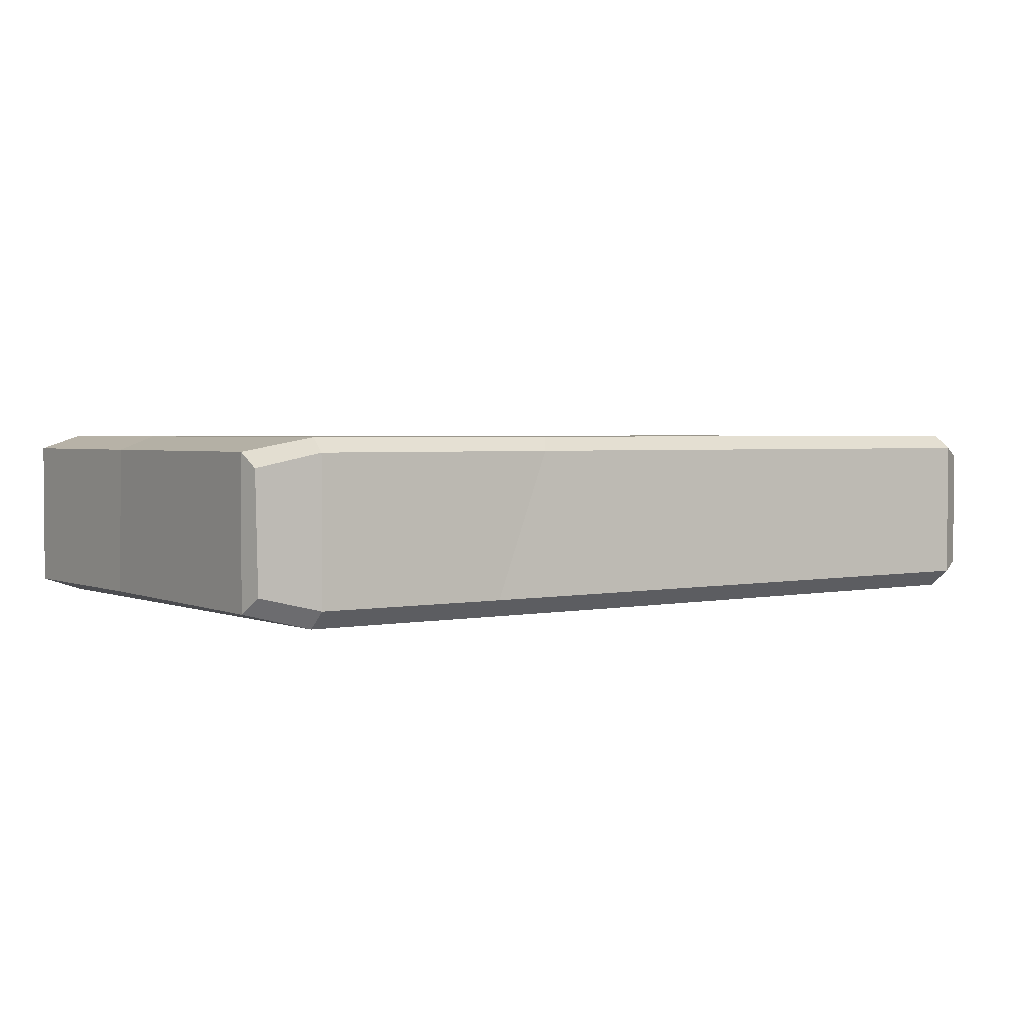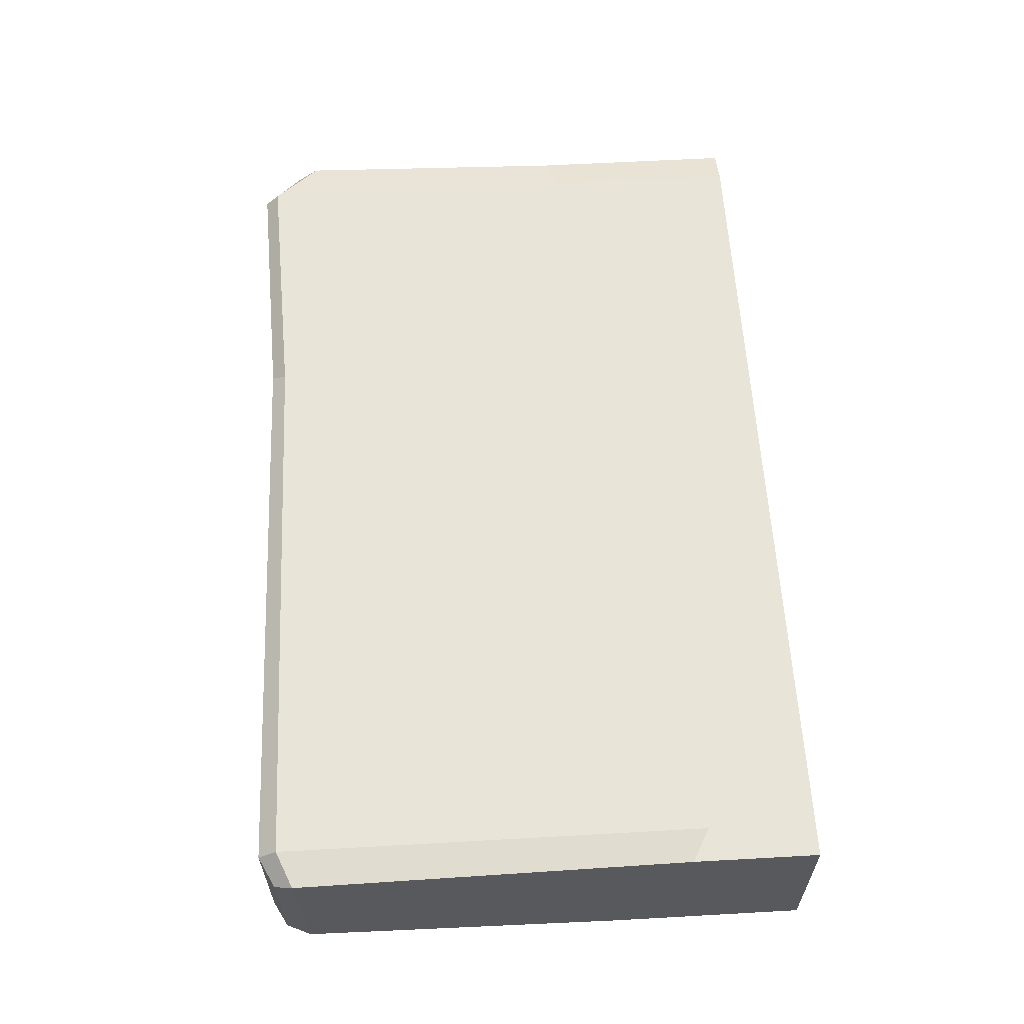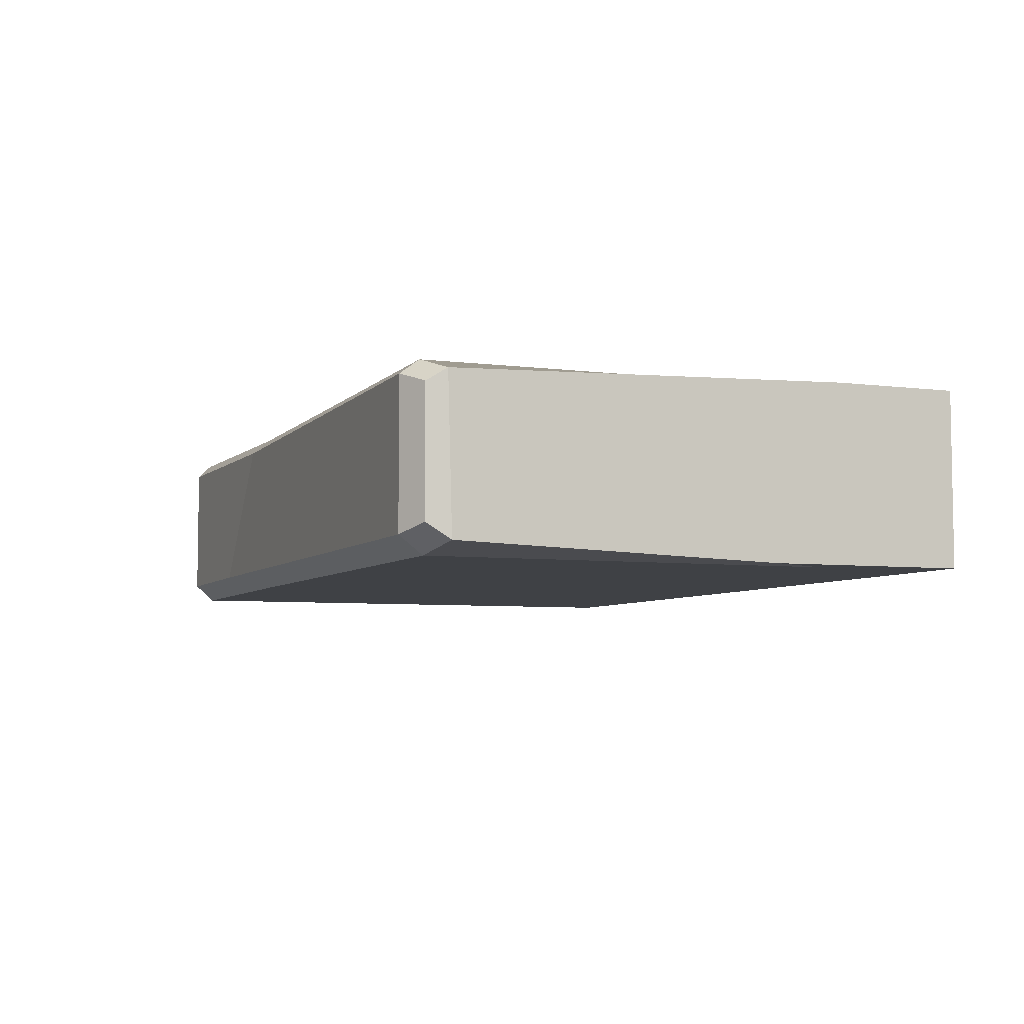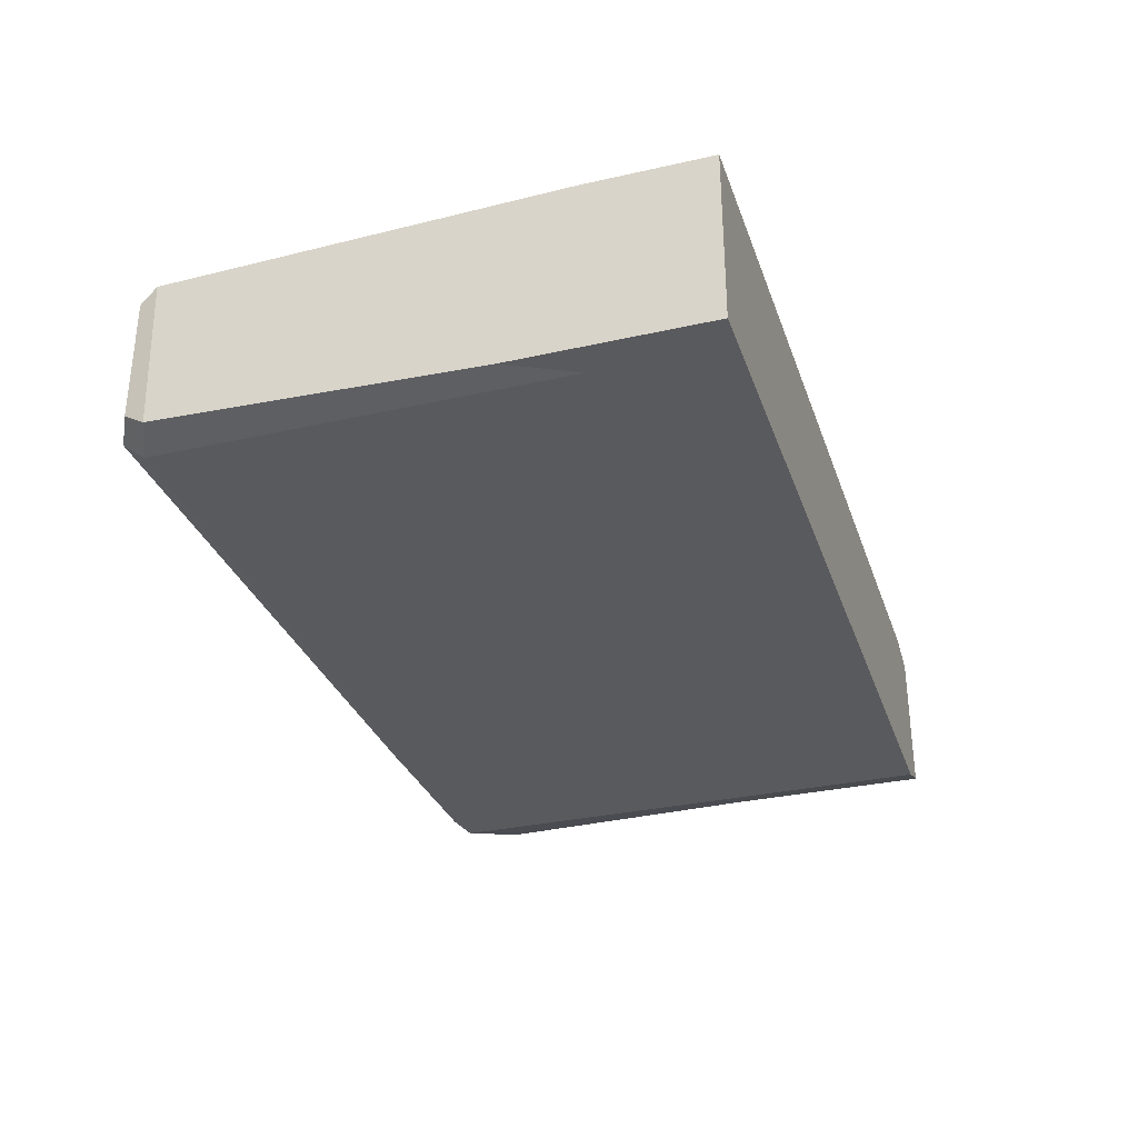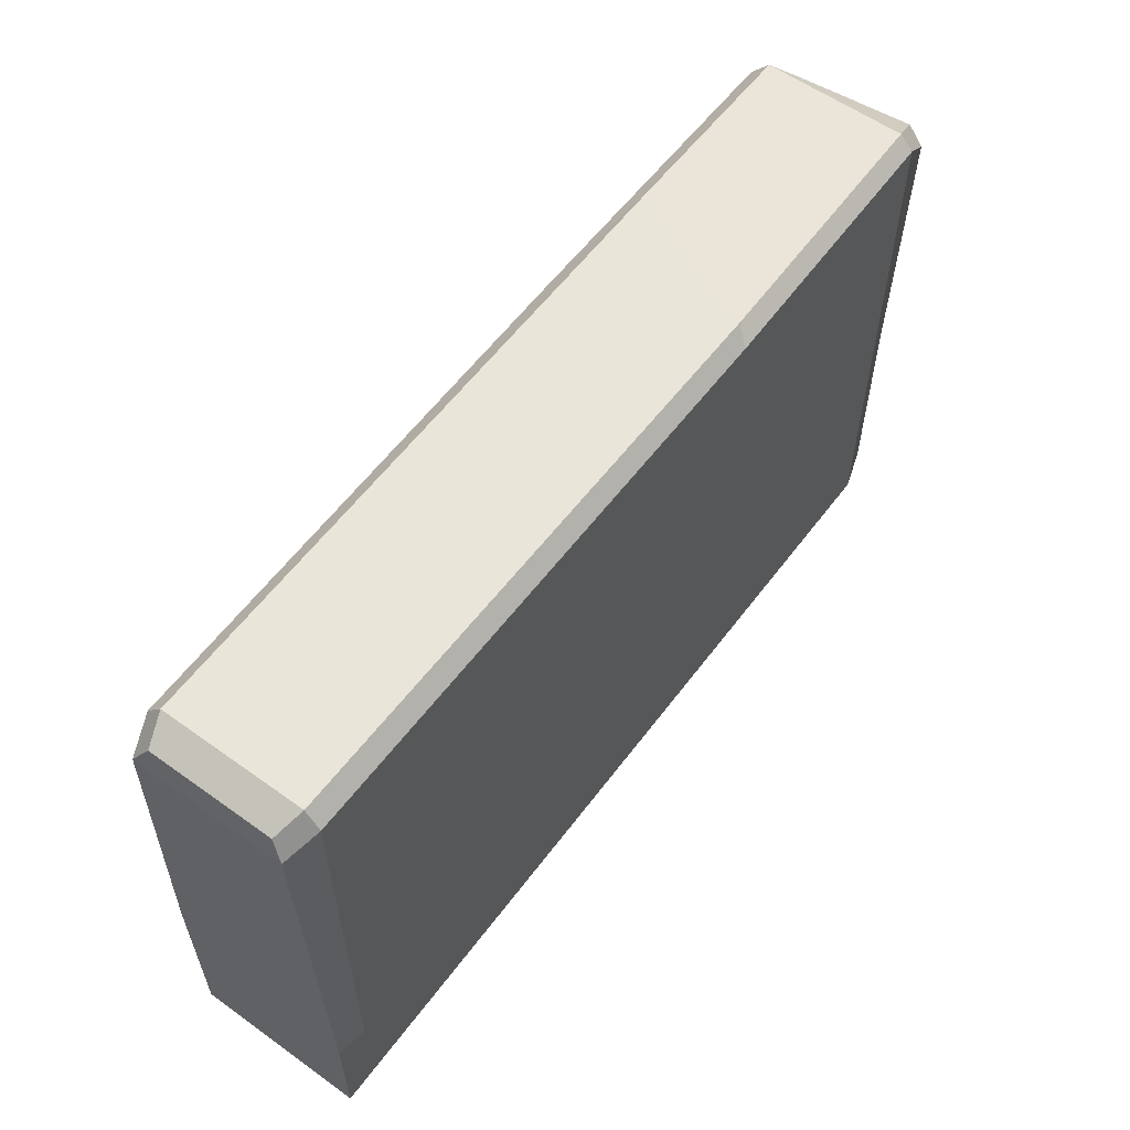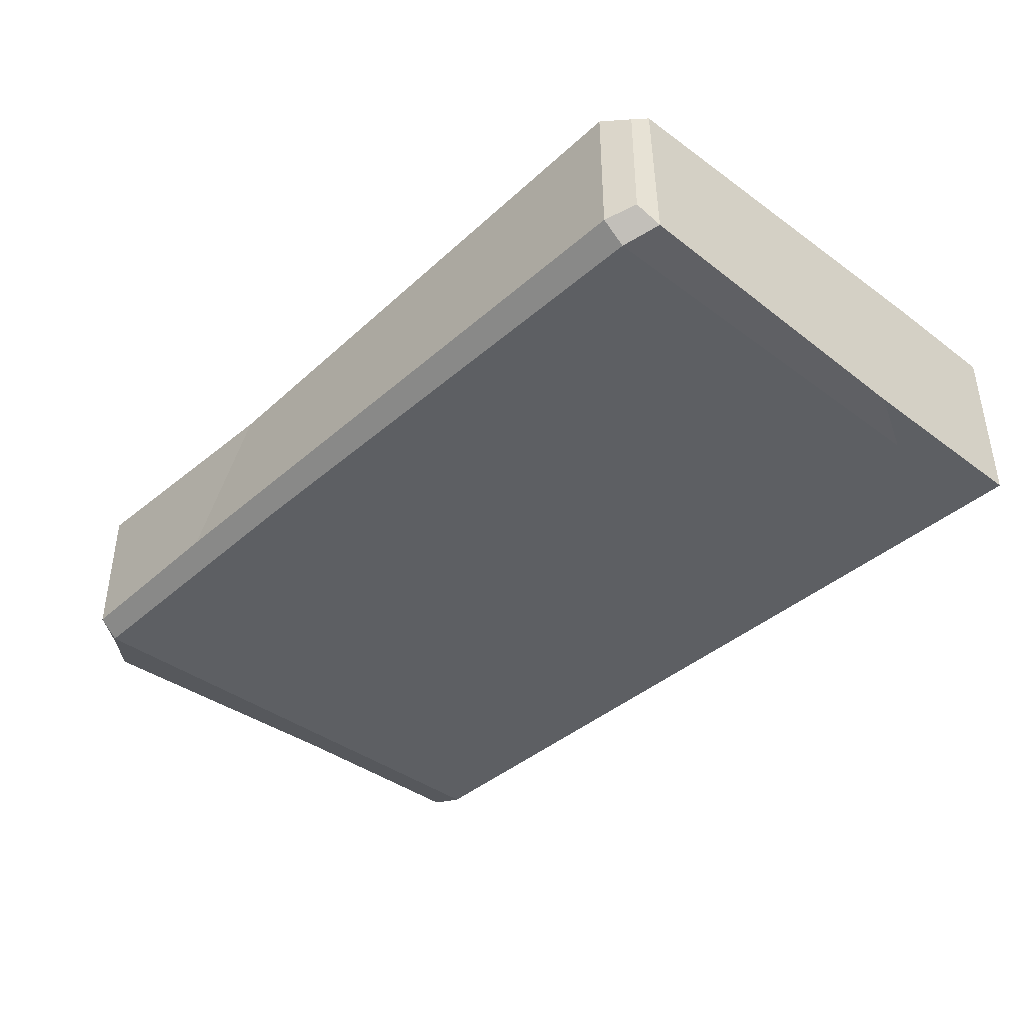
<metadata>
{"format":"obj","ext":"obj","renderer":"f3d","projection":"perspective","resolution":1024,"background":"white","views":[{"elev":2.5,"azim":144.2,"up":"+Z"},{"elev":59.9,"azim":-93.3,"up":"+Z"},{"elev":-5.7,"azim":-111.8,"up":"+Z"},{"elev":-31.6,"azim":-72.3,"up":"+Z"},{"elev":58.3,"azim":-53.5,"up":"+Y"},{"elev":-39.9,"azim":-132.7,"up":"+Z"}]}
</metadata>
<code>
v 96.27 130.5 17.26
v 96.27 130.5 -16.32
v -99.9 130.7 17.26
v -99.9 130.7 -16.32
v 96.27 0 -20.52
v -99.9 126.3 20.52
v 96.27 127.2 20.52
v 96.27 0 20.52
v -99.9 0 20.48
v -99.9 0 -20.52
v -99.9 30.45 -20.52
v 96.27 45.69 -20.52
v -99.9 25.16 20.51
v 96.27 47.09 20.52
v -76.08 35.02 20.52
v 67.78 19.56 20.52
v -10.17 13.36 20.52
v -73.59 15.14 -20.52
v 51.62 28.42 -20.52
v 1.768 22.77 -20.52
v 35.81 128.3 17.26
v 33.38 124.7 20.52
v 50.76 131 -16.32
v 96.27 125.7 -20.52
v -99.9 125.3 -20.52
v 23.26 126.3 -20.52
v 106 48.75 -17.31
v 106 49.93 17.31
v 106 0 17.31
v 106 0 -17.31
v 107.3 121.7 13.96
v 106 120.2 -13.76
v 107.9 116.5 17.37
v 107.6 115.6 -17.51
v -107.9 0 -20.52
v -107.9 0 20.48
v -107.9 29.49 20.51
v -107.9 45.8 -20.52
v -107.9 122.8 17.77
v -106.4 127.2 14.94
v -106.4 127.2 -14.12
v -107.9 121.8 -17.77
f 4 3 21 23
f 21 22 7 1
f 22 16 14 7
f 10 11 18
f 23 26 25 4
f 9 15 13
f 16 8 14
f 17 8 16
f 9 17 15
f 9 8 17
f 5 19 12
f 10 18 20
f 5 20 19
f 10 20 5
f 6 22 21 3
f 23 21 1 2
f 19 26 24 12
f 24 26 23 2
f 27 28 29 30
f 35 36 37 38
f 5 8 9 10
f 42 39 40 41
f 32 31 33 34
f 13 15 22 6
f 22 15 17
f 11 25 26 18
f 20 26 19
f 18 26 20
f 22 17 16
f 14 8 29 28
f 8 5 30 29
f 5 12 27 30
f 2 1 31 32
f 1 7 33 31
f 7 14 28 33
f 12 24 34 27
f 24 2 32 34
f 34 33 28 27
f 10 9 36 35
f 9 13 37 36
f 11 10 35 38
f 13 6 39 37
f 6 3 40 39
f 3 4 41 40
f 4 25 42 41
f 25 11 38 42
f 38 37 39 42

</code>
